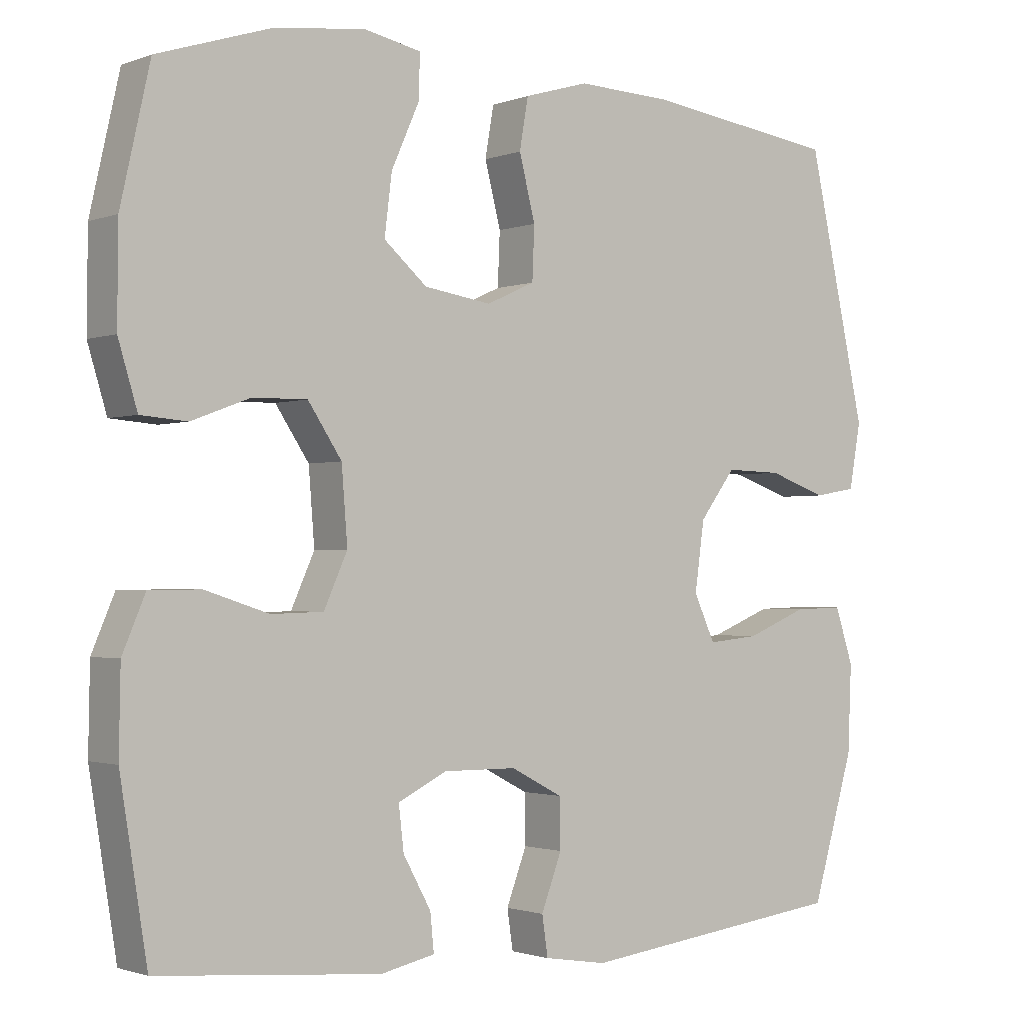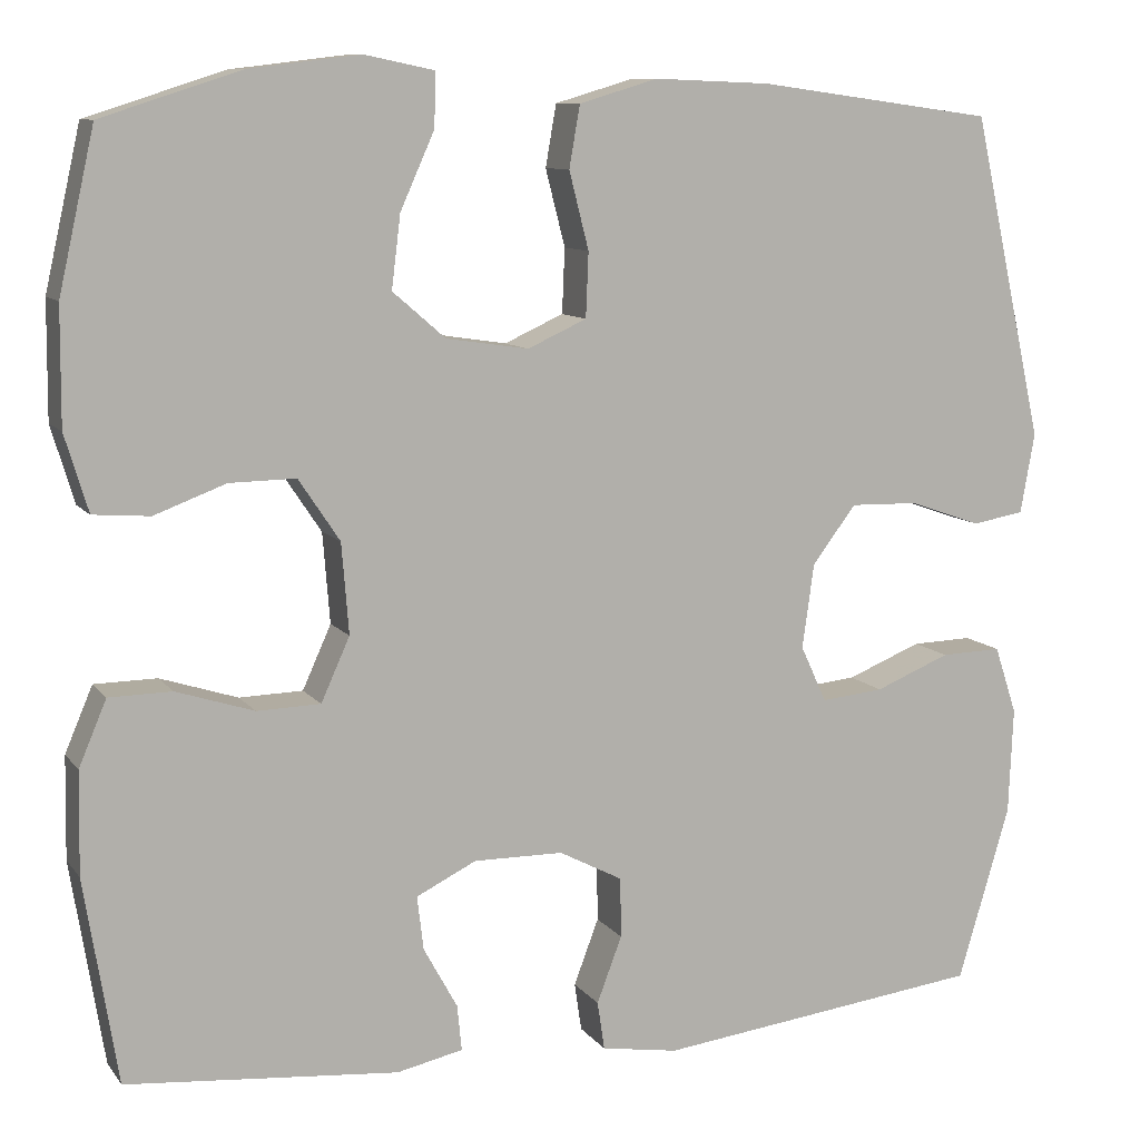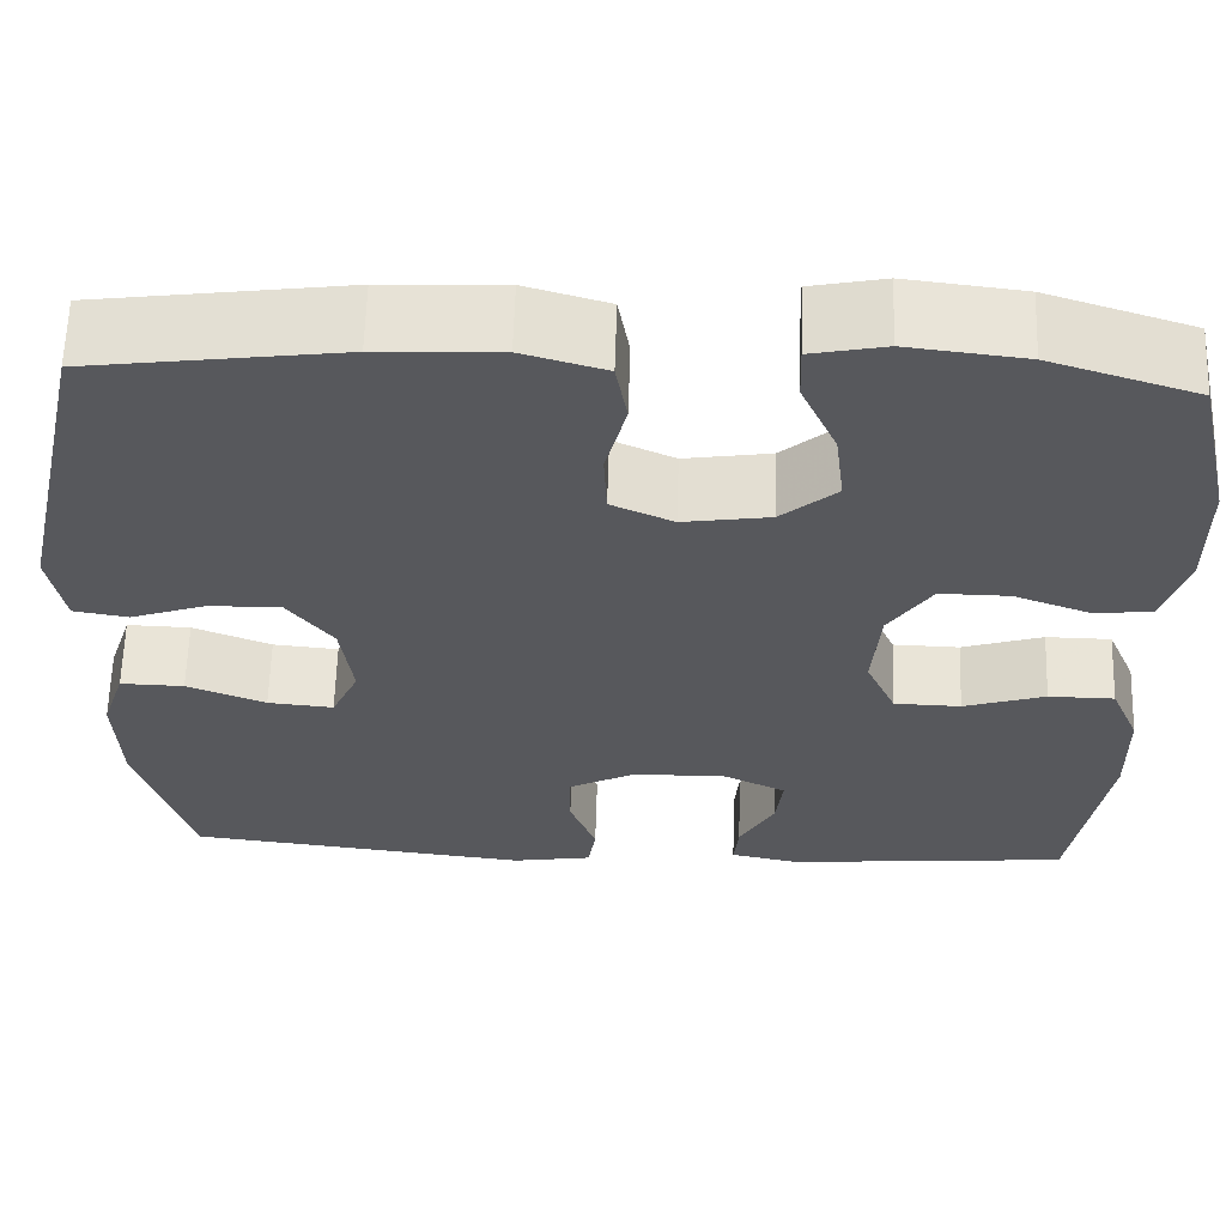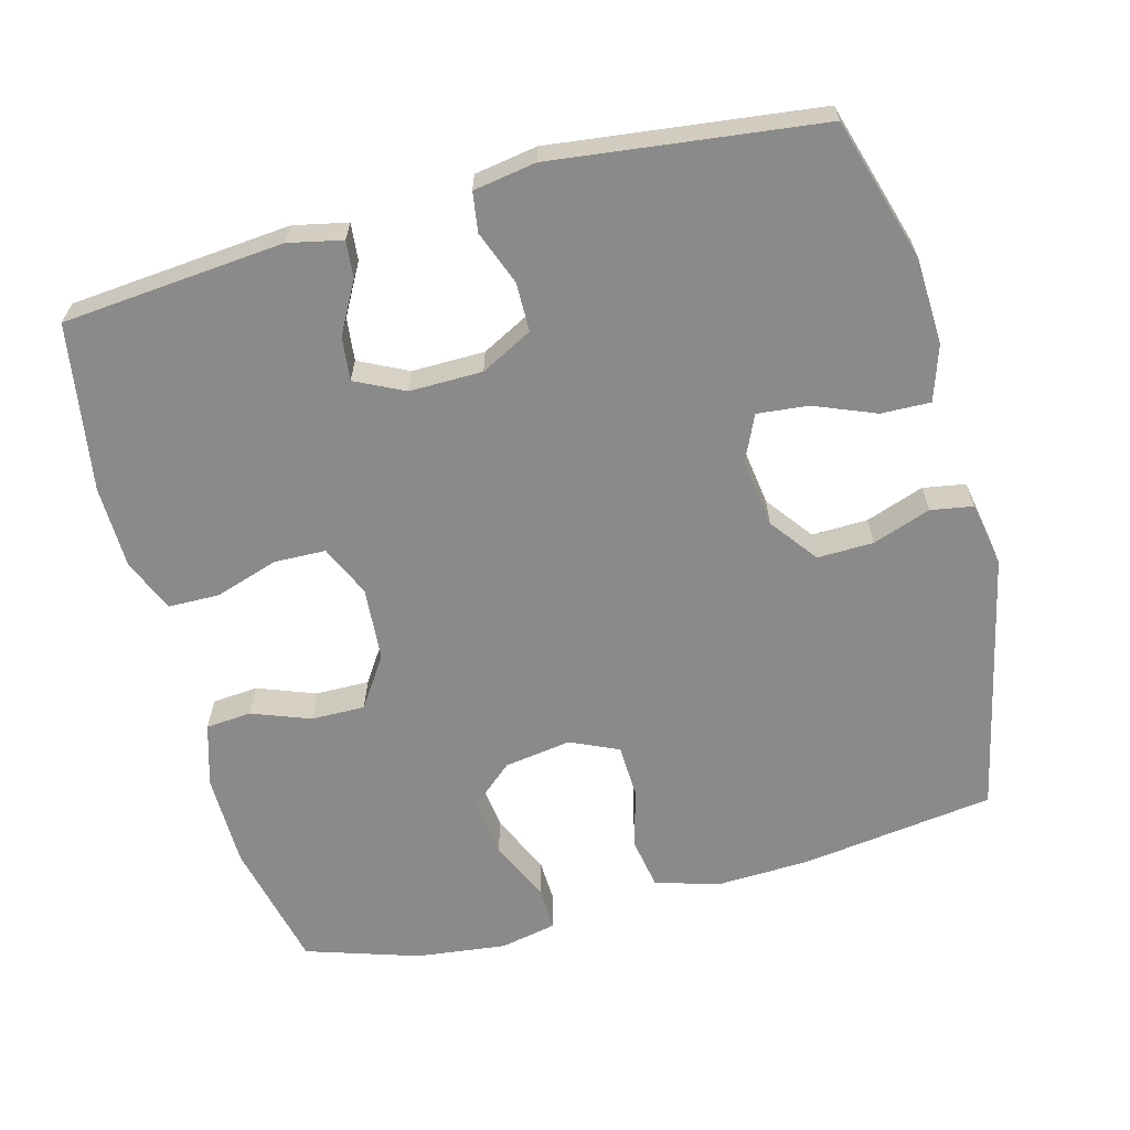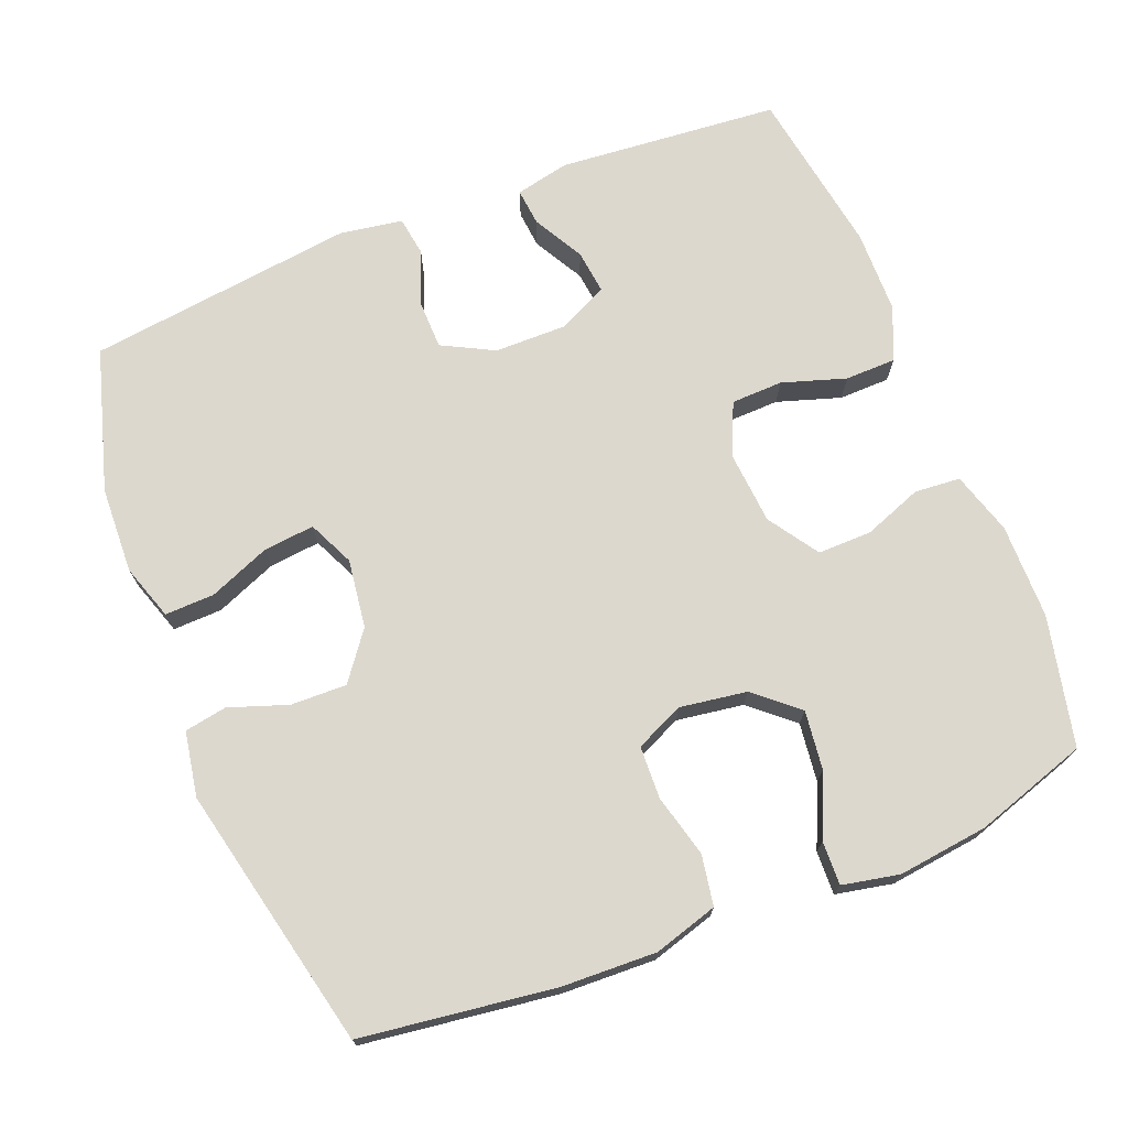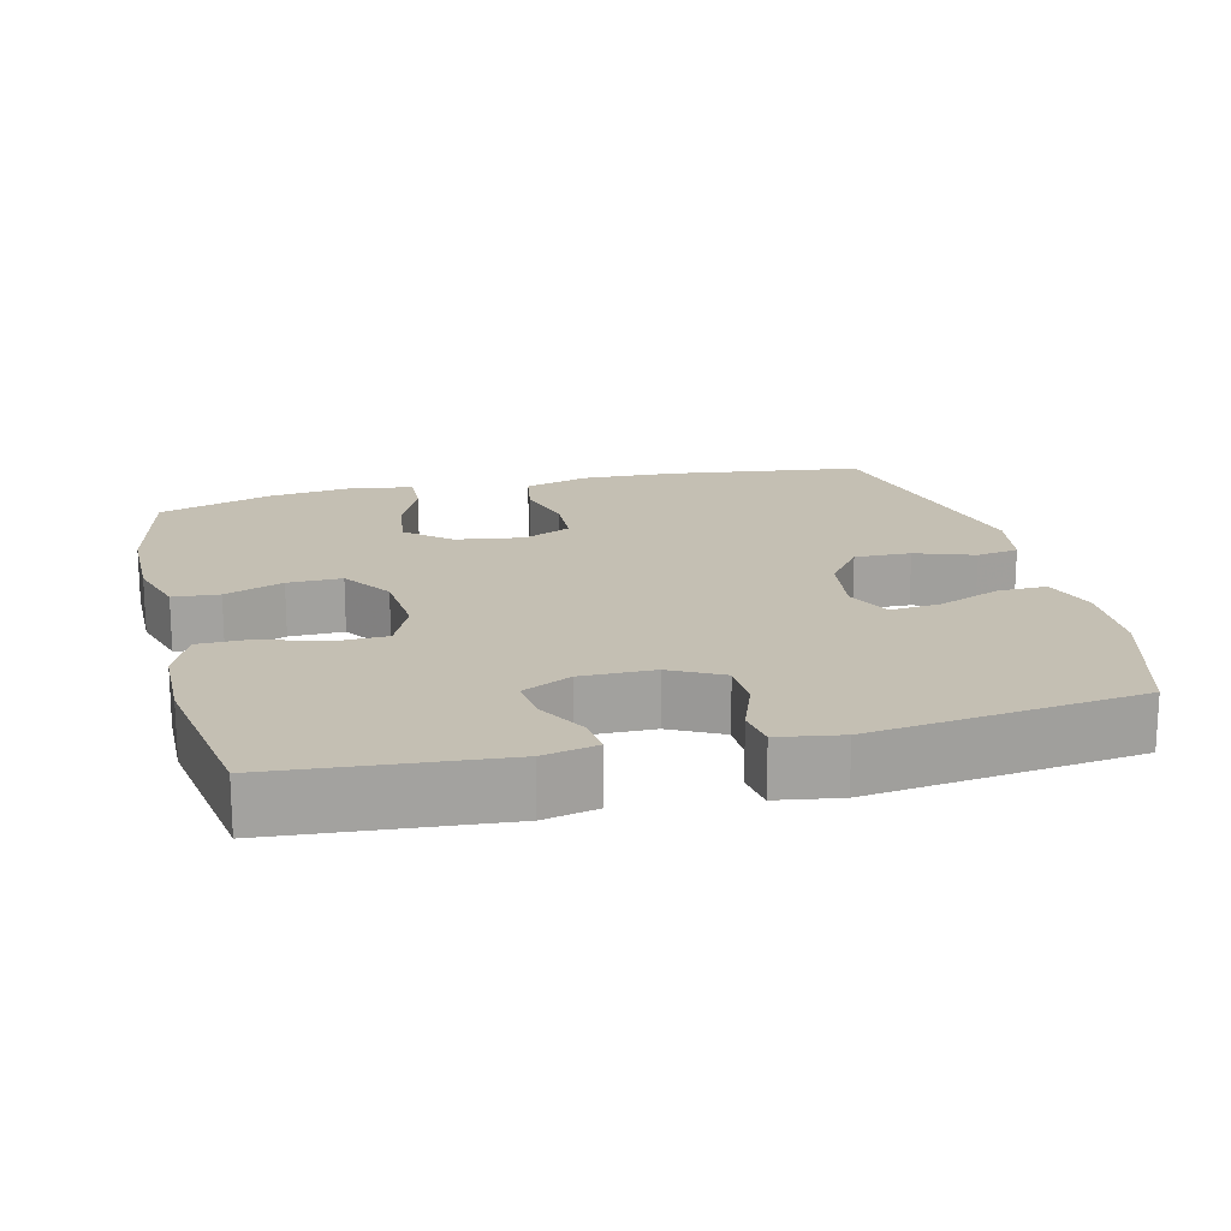
<metadata>
{"format":"obj","ext":"obj","renderer":"f3d","projection":"perspective","resolution":1024,"background":"white","views":[{"elev":-1.5,"azim":142.8,"up":"+Z"},{"elev":9.8,"azim":158.6,"up":"+Z"},{"elev":61.6,"azim":1.7,"up":"+Z"},{"elev":-63.5,"azim":-165.0,"up":"+Y"},{"elev":72.2,"azim":-21.8,"up":"+Y"},{"elev":17.8,"azim":166.1,"up":"+Y"}]}
</metadata>
<code>
v -0.5 0.07 0.5
v -0.234 0.07 0.536
v -0.105 0.07 0.541
v -0.017 0.07 0.515
v -0.005 0.07 0.446
v -0.027 0.07 0.36
v -0.024 0.07 0.288
v 0.042 0.07 0.258
v 0.134 0.07 0.272
v 0.193 0.07 0.323
v 0.183 0.07 0.404
v 0.145 0.07 0.489
v 0.143 0.07 0.549
v 0.221 0.07 0.565
v 0.345 0.07 0.55
v 0.5 0.07 0.5
v 0.54 0.07 0.322
v 0.541 0.07 0.192
v 0.515 0.07 0.106
v 0.452 0.07 0.101
v 0.372 0.07 0.131
v 0.298 0.07 0.132
v 0.252 0.07 0.063
v 0.244 0.07 -0.038
v 0.276 0.07 -0.109
v 0.347 0.07 -0.111
v 0.434 0.07 -0.083
v 0.504 0.07 -0.084
v 0.535 0.07 -0.157
v 0.537 0.07 -0.271
v 0.5 0.07 -0.5
v 0.196 0.07 -0.527
v 0.122 0.07 -0.511
v 0.127 0.07 -0.46
v 0.165 0.07 -0.391
v 0.172 0.07 -0.331
v 0.105 0.07 -0.298
v 0.005 0.07 -0.299
v -0.066 0.07 -0.336
v -0.067 0.07 -0.403
v -0.039 0.07 -0.477
v -0.047 0.07 -0.531
v -0.133 0.07 -0.545
v -0.5 0.07 -0.5
v -0.558 0.07 -0.305
v -0.563 0.07 -0.186
v -0.538 0.07 -0.11
v -0.47 0.07 -0.112
v -0.386 0.07 -0.146
v -0.316 0.07 -0.153
v -0.287 0.07 -0.09
v -0.3 0.07 0.004
v -0.349 0.07 0.069
v -0.426 0.07 0.067
v -0.506 0.07 0.039
v -0.564 0.07 0.049
v -0.58 0.07 0.138
v -0.5 0 0.5
v -0.234 0 0.536
v -0.105 0 0.541
v -0.017 0 0.515
v -0.005 0 0.446
v -0.027 0 0.36
v -0.024 0 0.288
v 0.042 0 0.258
v 0.134 0 0.272
v 0.193 0 0.323
v 0.183 0 0.404
v 0.145 0 0.489
v 0.143 0 0.549
v 0.221 0 0.565
v 0.345 0 0.55
v 0.5 0 0.5
v 0.54 0 0.322
v 0.541 0 0.192
v 0.515 0 0.106
v 0.452 0 0.101
v 0.372 0 0.131
v 0.298 0 0.132
v 0.252 0 0.063
v 0.244 0 -0.038
v 0.276 0 -0.109
v 0.347 0 -0.111
v 0.434 0 -0.083
v 0.504 0 -0.084
v 0.535 0 -0.157
v 0.537 0 -0.271
v 0.5 0 -0.5
v 0.196 0 -0.527
v 0.122 0 -0.511
v 0.127 0 -0.46
v 0.165 0 -0.391
v 0.172 0 -0.331
v 0.105 0 -0.298
v 0.005 0 -0.299
v -0.066 0 -0.336
v -0.067 0 -0.403
v -0.039 0 -0.477
v -0.047 0 -0.531
v -0.133 0 -0.545
v -0.5 0 -0.5
v -0.558 0 -0.305
v -0.563 0 -0.186
v -0.538 0 -0.11
v -0.47 0 -0.112
v -0.386 0 -0.146
v -0.316 0 -0.153
v -0.287 0 -0.09
v -0.3 0 0.004
v -0.349 0 0.069
v -0.426 0 0.067
v -0.506 0 0.039
v -0.564 0 0.049
v -0.58 0 0.138
f 54 55 56 57
f 53 54 57 1
f 52 53 1 2
f 51 52 2 3
f 46 47 48 49
f 46 49 50
f 45 46 50
f 44 45 50
f 43 44 50
f 40 41 42 43
f 39 40 43 50
f 38 39 50 51
f 32 33 34 35
f 32 35 36
f 31 32 36
f 30 31 36
f 29 30 36 37
f 26 27 28 29
f 25 26 29 37
f 18 19 20 21
f 18 21 22
f 17 18 22
f 16 17 22
f 15 16 22 23
f 11 12 13 14
f 10 11 14 15
f 3 4 5 6
f 3 6 7
f 51 3 7
f 38 51 7 8
f 24 25 37 38
f 23 24 38 8
f 10 15 23
f 9 10 23
f 8 9 23
f 114 113 112 111
f 58 114 111 110
f 59 58 110 109
f 60 59 109 108
f 106 105 104 103
f 107 106 103
f 107 103 102
f 107 102 101
f 107 101 100
f 100 99 98 97
f 107 100 97 96
f 108 107 96 95
f 92 91 90 89
f 93 92 89
f 93 89 88
f 93 88 87
f 94 93 87 86
f 86 85 84 83
f 94 86 83 82
f 78 77 76 75
f 79 78 75
f 79 75 74
f 79 74 73
f 80 79 73 72
f 71 70 69 68
f 72 71 68 67
f 63 62 61 60
f 64 63 60
f 64 60 108
f 65 64 108 95
f 95 94 82 81
f 65 95 81 80
f 80 72 67
f 80 67 66
f 80 66 65
f 1 58 59 2
f 2 59 60 3
f 3 60 61 4
f 4 61 62 5
f 5 62 63 6
f 6 63 64 7
f 7 64 65 8
f 8 65 66 9
f 9 66 67 10
f 10 67 68 11
f 11 68 69 12
f 12 69 70 13
f 13 70 71 14
f 14 71 72 15
f 15 72 73 16
f 16 73 74 17
f 17 74 75 18
f 18 75 76 19
f 19 76 77 20
f 20 77 78 21
f 21 78 79 22
f 22 79 80 23
f 23 80 81 24
f 24 81 82 25
f 25 82 83 26
f 26 83 84 27
f 27 84 85 28
f 28 85 86 29
f 29 86 87 30
f 30 87 88 31
f 31 88 89 32
f 32 89 90 33
f 33 90 91 34
f 34 91 92 35
f 35 92 93 36
f 36 93 94 37
f 37 94 95 38
f 38 95 96 39
f 39 96 97 40
f 40 97 98 41
f 41 98 99 42
f 42 99 100 43
f 43 100 101 44
f 44 101 102 45
f 45 102 103 46
f 46 103 104 47
f 47 104 105 48
f 48 105 106 49
f 49 106 107 50
f 50 107 108 51
f 51 108 109 52
f 52 109 110 53
f 53 110 111 54
f 54 111 112 55
f 55 112 113 56
f 56 113 114 57
f 57 114 58 1

</code>
